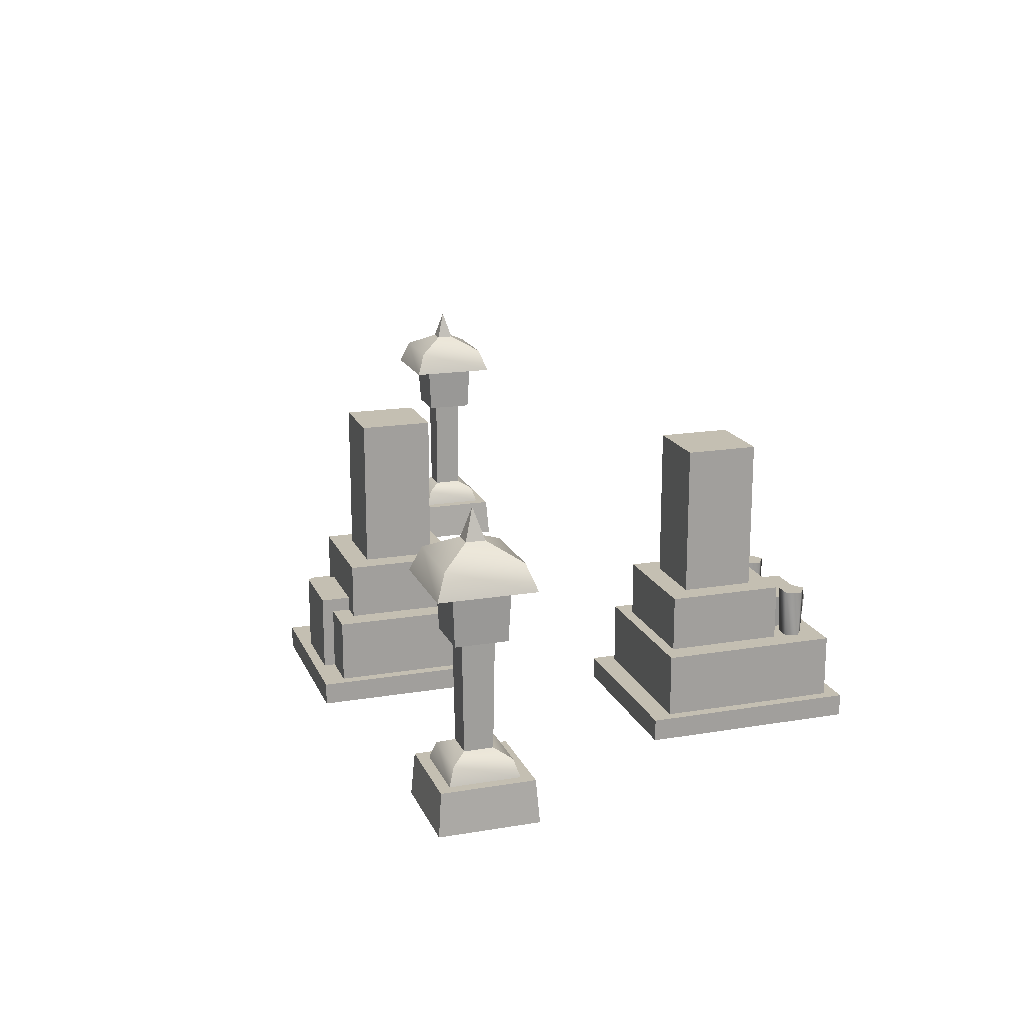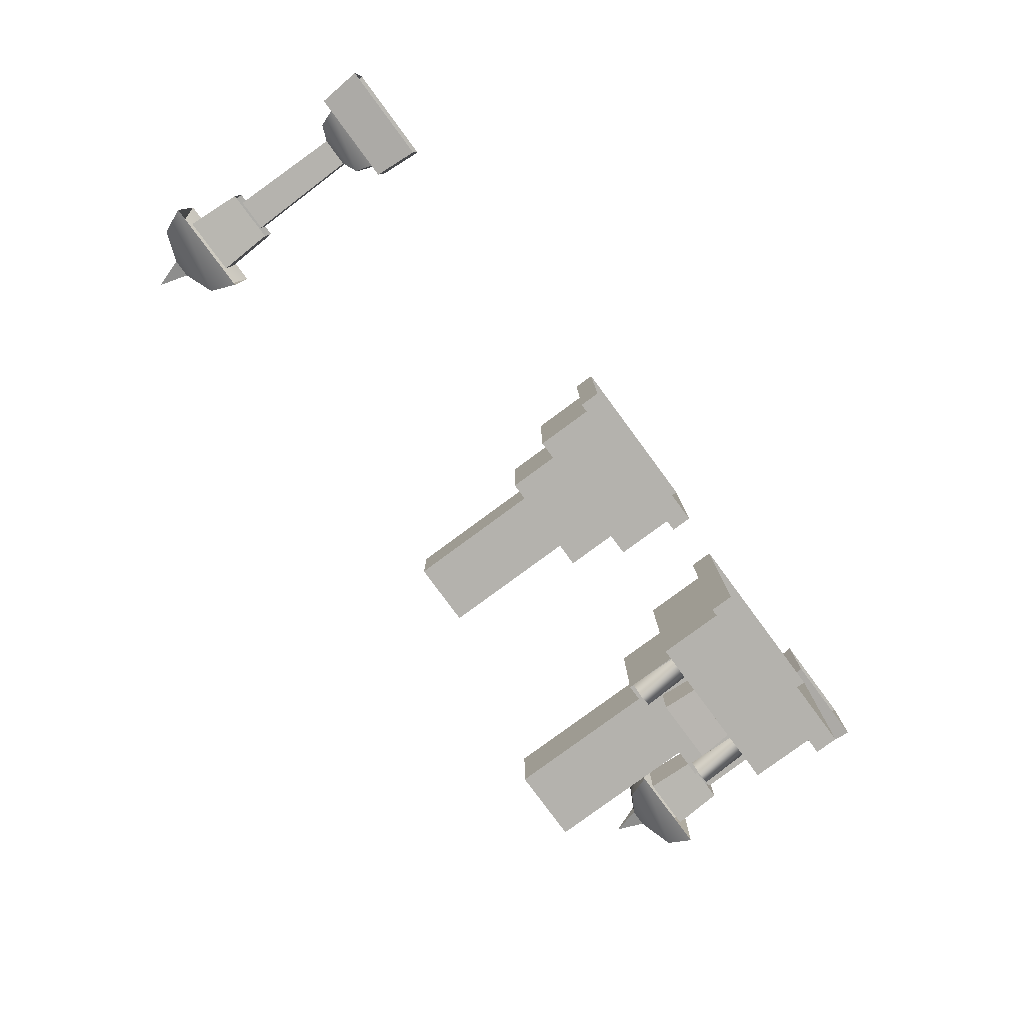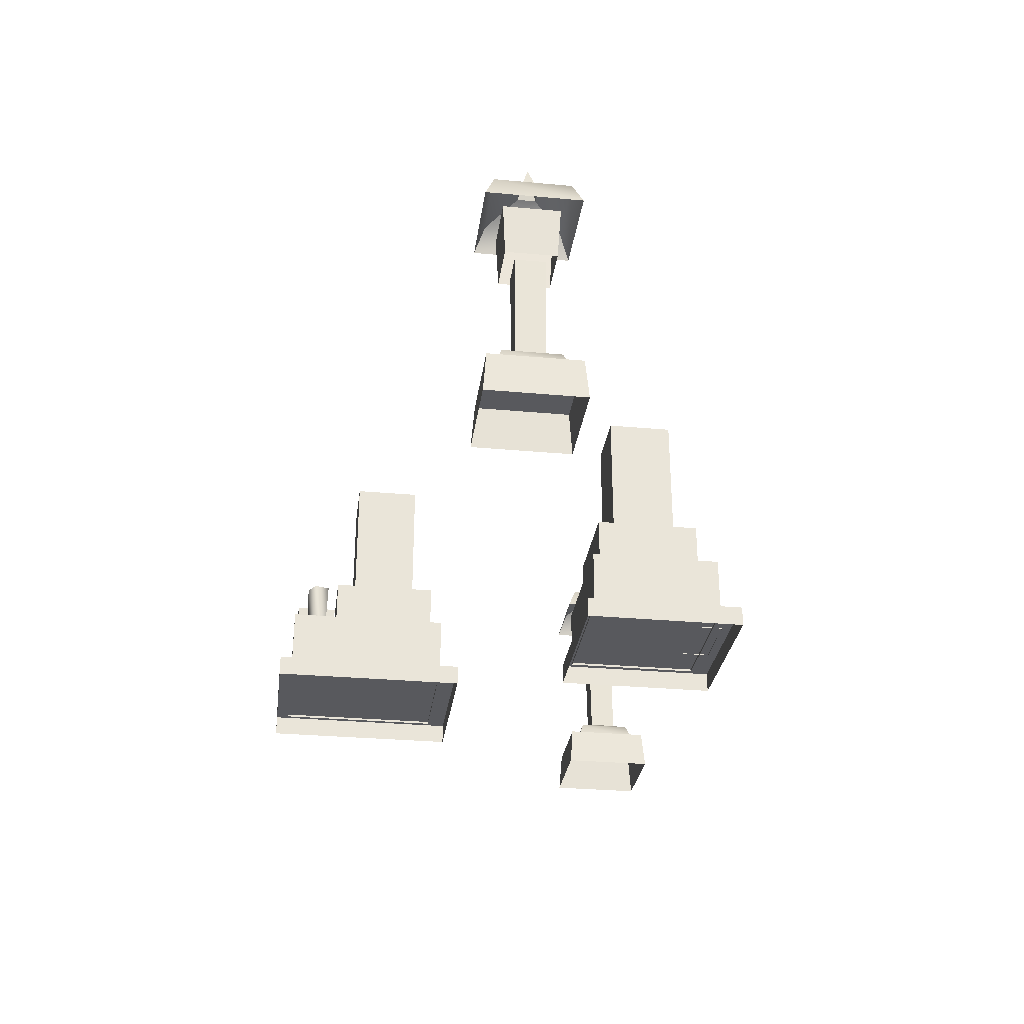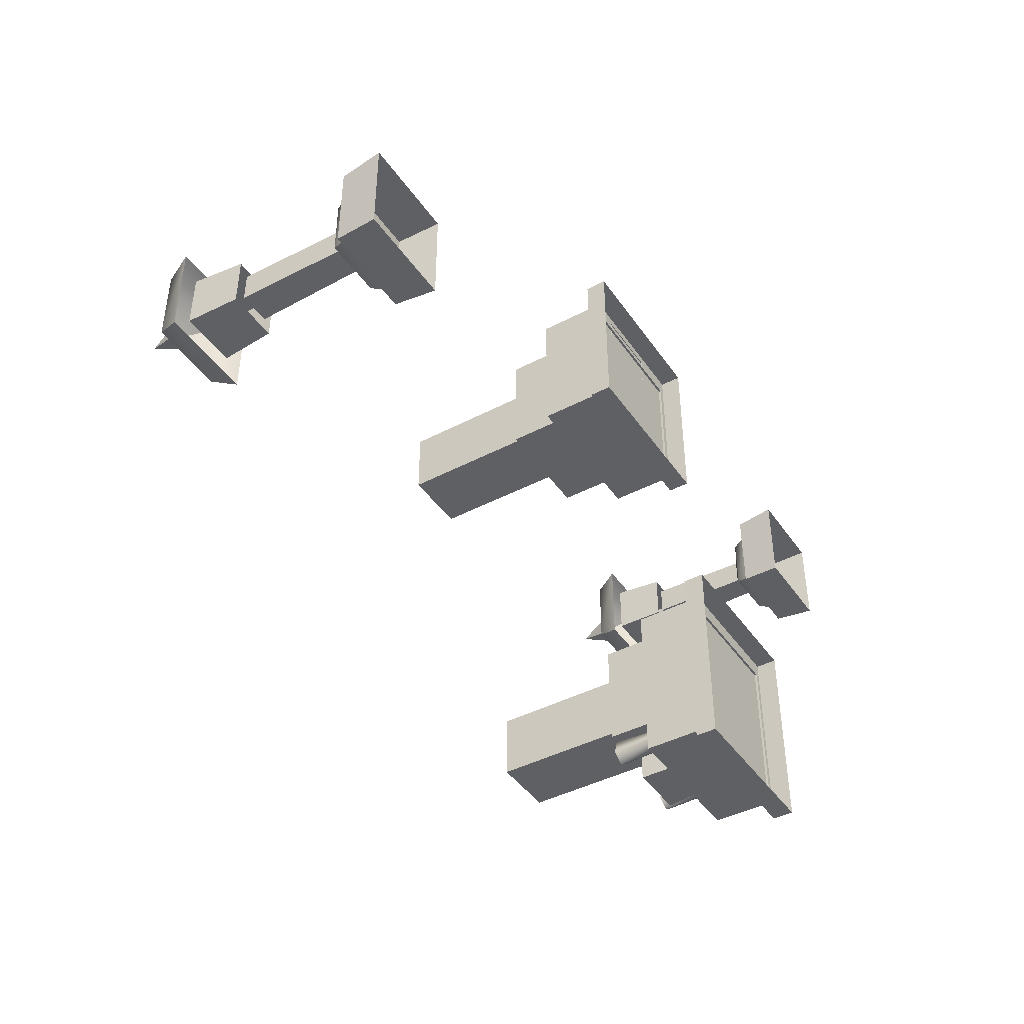
<metadata>
{"format":"obj","ext":"obj","renderer":"f3d","projection":"perspective","resolution":1024,"background":"white","views":[{"elev":17.6,"azim":71.8,"up":"+Y"},{"elev":-79.6,"azim":-53.6,"up":"+Z"},{"elev":-30.0,"azim":-97.6,"up":"+Y"},{"elev":-42.9,"azim":-58.0,"up":"+Z"}]}
</metadata>
<code>
v 101 27 291
v 101 27 74
v -119 27 74
v -119 27 74
v -119 27 291
v 101 27 291
v 101 27 74
v 101 0 74
v -119 0 74
v -119 0 74
v -119 27 74
v 101 27 74
v 101 27 291
v 101 0 291
v 101 0 74
v 101 0 74
v 101 27 74
v 101 27 291
v -119 27 291
v -119 0 291
v 101 0 291
v 101 0 291
v 101 27 291
v -119 27 291
v -119 27 74
v -119 0 74
v -119 0 291
v -119 0 291
v -119 27 291
v -119 27 74
v 35 121 278
v 35 121 241
v -53 121 241
v -53 121 241
v -53 121 278
v 35 121 278
v 35 121 278
v 35 26 278
v 35 26 241
v 35 26 241
v 35 121 241
v 35 121 278
v -53 121 278
v -53 26 278
v 35 26 278
v 35 26 278
v 35 121 278
v -53 121 278
v -53 121 241
v -53 26 241
v -53 26 278
v -53 26 278
v -53 121 278
v -53 121 241
v 88 104 264
v 88 104 86
v -106 104 86
v -106 104 86
v -106 104 264
v 88 104 264
v 88 104 86
v 88 24 86
v -106 24 86
v -106 24 86
v -106 104 86
v 88 104 86
v 88 104 264
v 88 24 264
v 88 24 86
v 88 24 86
v 88 104 86
v 88 104 264
v -106 104 264
v -106 24 264
v 88 24 264
v 88 24 264
v 88 104 264
v -106 104 264
v -106 104 86
v -106 24 86
v -106 24 264
v -106 24 264
v -106 104 264
v -106 104 86
v 61 172 242
v 61 172 100
v -79 172 100
v -79 172 100
v -79 172 242
v 61 172 242
v 61 172 100
v 61 103 100
v -79 103 100
v -79 103 100
v -79 172 100
v 61 172 100
v 61 172 242
v 61 103 242
v 61 103 100
v 61 103 100
v 61 172 100
v 61 172 242
v -79 172 242
v -79 103 242
v 61 103 242
v 61 103 242
v 61 172 242
v -79 172 242
v -79 172 100
v -79 103 100
v -79 103 242
v -79 103 242
v -79 172 242
v -79 172 100
v 34 355 215
v 34 355 127
v -52 355 127
v -52 355 127
v -52 355 215
v 34 355 215
v 34 355 127
v 34 171 127
v -52 171 127
v -52 171 127
v -52 355 127
v 34 355 127
v 34 355 215
v 34 171 215
v 34 171 127
v 34 171 127
v 34 355 127
v 34 355 215
v -52 355 215
v -52 171 215
v 34 171 215
v 34 171 215
v 34 355 215
v -52 355 215
v -52 355 127
v -52 171 127
v -52 171 215
v -52 171 215
v -52 355 215
v -52 355 127
v 508 52 250
v 508 52 137
v 396 52 137
v 396 52 137
v 396 52 250
v 508 52 250
v 508 52 137
v 512 0 133
v 392 0 133
v 392 0 133
v 396 52 137
v 508 52 137
v 508 52 250
v 512 0 254
v 512 0 133
v 512 0 133
v 508 52 137
v 508 52 250
v 396 52 250
v 392 0 254
v 512 0 254
v 512 0 254
v 508 52 250
v 396 52 250
v 396 52 137
v 392 0 133
v 392 0 254
v 392 0 254
v 396 52 250
v 396 52 137
v 488 73 158
v 495 52 151
v 410 52 151
v 410 52 151
v 417 73 158
v 488 73 158
v 488 73 229
v 495 52 236
v 495 52 151
v 495 52 151
v 488 73 158
v 488 73 229
v 417 73 229
v 410 52 236
v 495 52 236
v 495 52 236
v 488 73 229
v 417 73 229
v 417 73 158
v 410 52 151
v 410 52 236
v 410 52 236
v 417 73 229
v 417 73 158
v 470 82 176
v 488 73 158
v 417 73 158
v 417 73 158
v 434 82 176
v 470 82 176
v 470 82 211
v 488 73 229
v 488 73 158
v 488 73 158
v 470 82 176
v 470 82 211
v 434 82 211
v 417 73 229
v 488 73 229
v 488 73 229
v 470 82 211
v 434 82 211
v 434 82 176
v 417 73 158
v 417 73 229
v 417 73 229
v 434 82 211
v 434 82 176
v 471 216 174
v 470 82 176
v 434 82 176
v 434 82 176
v 433 216 174
v 471 216 174
v 471 216 213
v 470 82 211
v 470 82 176
v 470 82 176
v 471 216 174
v 471 216 213
v 433 216 213
v 434 82 211
v 470 82 211
v 470 82 211
v 471 216 213
v 433 216 213
v 433 216 174
v 434 82 176
v 434 82 211
v 434 82 211
v 433 216 213
v 433 216 174
v 487 282 159
v 484 217 162
v 421 217 162
v 421 217 162
v 417 282 159
v 487 282 159
v 487 282 228
v 484 217 225
v 484 217 162
v 484 217 162
v 487 282 159
v 487 282 228
v 417 282 228
v 421 217 225
v 484 217 225
v 484 217 225
v 487 282 228
v 417 282 228
v 417 282 159
v 421 217 162
v 421 217 225
v 421 217 225
v 417 282 228
v 417 282 159
v 499 313 147
v 511 282 135
v 393 282 135
v 393 282 135
v 406 313 147
v 499 313 147
v 499 313 240
v 511 282 252
v 511 282 135
v 511 282 135
v 499 313 147
v 499 313 240
v 406 313 240
v 393 282 252
v 511 282 252
v 511 282 252
v 499 313 240
v 406 313 240
v 406 313 147
v 393 282 135
v 393 282 252
v 393 282 252
v 406 313 240
v 406 313 147
v 463 332 182
v 499 313 147
v 406 313 147
v 406 313 147
v 441 332 182
v 463 332 182
v 463 332 205
v 499 313 240
v 499 313 147
v 499 313 147
v 463 332 182
v 463 332 205
v 441 332 205
v 406 313 240
v 499 313 240
v 499 313 240
v 463 332 205
v 441 332 205
v 441 332 182
v 406 313 147
v 406 313 240
v 406 313 240
v 441 332 205
v 441 332 182
v 452 369 194
v 463 332 182
v 441 332 182
v 452 369 194
v 463 332 205
v 463 332 182
v 452 369 194
v 441 332 205
v 463 332 205
v 452 369 194
v 441 332 182
v 441 332 205
v 124 27 -339
v 124 27 -79
v 345 27 -79
v 345 27 -79
v 345 27 -339
v 124 27 -339
v 124 27 -79
v 124 0 -79
v 345 0 -79
v 345 0 -79
v 345 27 -79
v 124 27 -79
v 124 27 -339
v 124 0 -339
v 124 0 -79
v 124 0 -79
v 124 27 -79
v 124 27 -339
v 345 27 -339
v 345 0 -339
v 124 0 -339
v 124 0 -339
v 124 27 -339
v 345 27 -339
v 345 27 -79
v 345 0 -79
v 345 0 -339
v 345 0 -339
v 345 27 -339
v 345 27 -79
v 137 104 -322
v 137 104 -104
v 332 104 -104
v 332 104 -104
v 332 104 -322
v 137 104 -322
v 137 104 -104
v 137 24 -104
v 332 24 -104
v 332 24 -104
v 332 104 -104
v 137 104 -104
v 137 104 -322
v 137 24 -322
v 137 24 -104
v 137 24 -104
v 137 104 -104
v 137 104 -322
v 332 104 -322
v 332 24 -322
v 137 24 -322
v 137 24 -322
v 137 104 -322
v 332 104 -322
v 332 104 -104
v 332 24 -104
v 332 24 -322
v 332 24 -322
v 332 104 -322
v 332 104 -104
v 164 172 -260
v 164 172 -118
v 305 172 -118
v 305 172 -118
v 305 172 -260
v 164 172 -260
v 164 172 -118
v 164 103 -118
v 305 103 -118
v 305 103 -118
v 305 172 -118
v 164 172 -118
v 164 172 -260
v 164 103 -260
v 164 103 -118
v 164 103 -118
v 164 172 -118
v 164 172 -260
v 305 172 -260
v 305 103 -260
v 164 103 -260
v 164 103 -260
v 164 172 -260
v 305 172 -260
v 305 172 -118
v 305 103 -118
v 305 103 -260
v 305 103 -260
v 305 172 -260
v 305 172 -118
v 190 355 -233
v 190 355 -145
v 278 355 -145
v 278 355 -145
v 278 355 -233
v 190 355 -233
v 190 355 -145
v 190 171 -145
v 278 171 -145
v 278 171 -145
v 278 355 -145
v 190 355 -145
v 190 355 -233
v 190 171 -233
v 190 171 -145
v 190 171 -145
v 190 355 -145
v 190 355 -233
v 278 355 -233
v 278 171 -233
v 190 171 -233
v 190 171 -233
v 190 355 -233
v 278 355 -233
v 278 355 -145
v 278 171 -145
v 278 171 -233
v 278 171 -233
v 278 355 -233
v 278 355 -145
v 171 163 -304
v 187 163 -293
v 171 104 -302
v 187 163 -293
v 185 104 -292
v 171 104 -302
v 187 163 -293
v 181 163 -274
v 185 104 -292
v 181 163 -274
v 179 104 -276
v 185 104 -292
v 181 163 -274
v 161 163 -274
v 179 104 -276
v 161 163 -274
v 163 104 -276
v 179 104 -276
v 161 163 -274
v 155 163 -293
v 163 104 -276
v 155 163 -293
v 157 104 -292
v 163 104 -276
v 155 163 -293
v 171 163 -304
v 157 104 -292
v 171 163 -304
v 171 104 -302
v 157 104 -292
v 187 163 -293
v 171 163 -304
v 171 163 -288
v 181 163 -274
v 187 163 -293
v 171 163 -288
v 161 163 -274
v 181 163 -274
v 171 163 -288
v 155 163 -293
v 161 163 -274
v 171 163 -288
v 171 163 -304
v 155 163 -293
v 171 163 -288
v 196 145 -317
v 196 145 -262
v 273 145 -262
v 273 145 -262
v 273 145 -317
v 196 145 -317
v 196 145 -317
v 199 103 -315
v 199 103 -264
v 199 103 -264
v 196 145 -262
v 196 145 -317
v 273 145 -317
v 270 103 -315
v 199 103 -315
v 199 103 -315
v 196 145 -317
v 273 145 -317
v 273 145 -262
v 270 103 -264
v 270 103 -315
v 270 103 -315
v 273 145 -317
v 273 145 -262
v 295 163 -304
v 311 163 -293
v 295 104 -302
v 311 163 -293
v 309 104 -292
v 295 104 -302
v 311 163 -293
v 305 163 -274
v 309 104 -292
v 305 163 -274
v 304 104 -276
v 309 104 -292
v 305 163 -274
v 286 163 -274
v 304 104 -276
v 286 163 -274
v 287 104 -276
v 304 104 -276
v 286 163 -274
v 280 163 -293
v 287 104 -276
v 280 163 -293
v 282 104 -292
v 287 104 -276
v 280 163 -293
v 295 163 -304
v 282 104 -292
v 295 163 -304
v 295 104 -302
v 282 104 -292
v 311 163 -293
v 295 163 -304
v 295 163 -288
v 305 163 -274
v 311 163 -293
v 295 163 -288
v 286 163 -274
v 305 163 -274
v 295 163 -288
v 280 163 -293
v 286 163 -274
v 295 163 -288
v 295 163 -304
v 280 163 -293
v 295 163 -288
v -533 52 -18
v -533 52 -130
v -646 52 -130
v -646 52 -130
v -646 52 -18
v -533 52 -18
v -533 52 -130
v -529 0 -134
v -650 0 -134
v -650 0 -134
v -646 52 -130
v -533 52 -130
v -533 52 -18
v -529 0 -14
v -529 0 -134
v -529 0 -134
v -533 52 -130
v -533 52 -18
v -646 52 -18
v -650 0 -14
v -529 0 -14
v -529 0 -14
v -533 52 -18
v -646 52 -18
v -646 52 -130
v -650 0 -134
v -650 0 -14
v -650 0 -14
v -646 52 -18
v -646 52 -130
v -554 73 -110
v -547 52 -117
v -632 52 -117
v -632 52 -117
v -625 73 -110
v -554 73 -110
v -554 73 -39
v -547 52 -32
v -547 52 -117
v -547 52 -117
v -554 73 -110
v -554 73 -39
v -625 73 -39
v -632 52 -32
v -547 52 -32
v -547 52 -32
v -554 73 -39
v -625 73 -39
v -625 73 -110
v -632 52 -117
v -632 52 -32
v -632 52 -32
v -625 73 -39
v -625 73 -110
v -572 82 -92
v -554 73 -110
v -625 73 -110
v -625 73 -110
v -607 82 -92
v -572 82 -92
v -572 82 -56
v -554 73 -39
v -554 73 -110
v -554 73 -110
v -572 82 -92
v -572 82 -56
v -607 82 -56
v -625 73 -39
v -554 73 -39
v -554 73 -39
v -572 82 -56
v -607 82 -56
v -607 82 -92
v -625 73 -110
v -625 73 -39
v -625 73 -39
v -607 82 -56
v -607 82 -92
v -570 216 -93
v -572 82 -92
v -607 82 -92
v -607 82 -92
v -609 216 -93
v -570 216 -93
v -570 216 -55
v -572 82 -56
v -572 82 -92
v -572 82 -92
v -570 216 -93
v -570 216 -55
v -609 216 -55
v -607 82 -56
v -572 82 -56
v -572 82 -56
v -570 216 -55
v -609 216 -55
v -609 216 -93
v -607 82 -92
v -607 82 -56
v -607 82 -56
v -609 216 -55
v -609 216 -93
v -555 282 -109
v -558 217 -106
v -621 217 -106
v -621 217 -106
v -625 282 -109
v -555 282 -109
v -555 282 -39
v -558 217 -43
v -558 217 -106
v -558 217 -106
v -555 282 -109
v -555 282 -39
v -625 282 -39
v -621 217 -43
v -558 217 -43
v -558 217 -43
v -555 282 -39
v -625 282 -39
v -625 282 -109
v -621 217 -106
v -621 217 -43
v -621 217 -43
v -625 282 -39
v -625 282 -109
v -543 313 -121
v -531 282 -133
v -648 282 -133
v -648 282 -133
v -636 313 -121
v -543 313 -121
v -543 313 -27
v -531 282 -15
v -531 282 -133
v -531 282 -133
v -543 313 -121
v -543 313 -27
v -636 313 -27
v -648 282 -15
v -531 282 -15
v -531 282 -15
v -543 313 -27
v -636 313 -27
v -636 313 -121
v -648 282 -133
v -648 282 -15
v -648 282 -15
v -636 313 -27
v -636 313 -121
v -579 332 -85
v -543 313 -121
v -636 313 -121
v -636 313 -121
v -601 332 -85
v -579 332 -85
v -579 332 -63
v -543 313 -27
v -543 313 -121
v -543 313 -121
v -579 332 -85
v -579 332 -63
v -601 332 -63
v -636 313 -27
v -543 313 -27
v -543 313 -27
v -579 332 -63
v -601 332 -63
v -601 332 -85
v -636 313 -121
v -636 313 -27
v -636 313 -27
v -601 332 -63
v -601 332 -85
v -590 369 -74
v -579 332 -85
v -601 332 -85
v -590 369 -74
v -579 332 -63
v -579 332 -85
v -590 369 -74
v -601 332 -63
v -579 332 -63
v -590 369 -74
v -601 332 -85
v -601 332 -63
f 1 2 3
f 4 5 6
f 7 8 9
f 10 11 12
f 13 14 15
f 16 17 18
f 19 20 21
f 22 23 24
f 25 26 27
f 28 29 30
f 31 32 33
f 34 35 36
f 37 38 39
f 40 41 42
f 43 44 45
f 46 47 48
f 49 50 51
f 52 53 54
f 55 56 57
f 58 59 60
f 61 62 63
f 64 65 66
f 67 68 69
f 70 71 72
f 73 74 75
f 76 77 78
f 79 80 81
f 82 83 84
f 85 86 87
f 88 89 90
f 91 92 93
f 94 95 96
f 97 98 99
f 100 101 102
f 103 104 105
f 106 107 108
f 109 110 111
f 112 113 114
f 115 116 117
f 118 119 120
f 121 122 123
f 124 125 126
f 127 128 129
f 130 131 132
f 133 134 135
f 136 137 138
f 139 140 141
f 142 143 144
f 145 146 147
f 148 149 150
f 151 152 153
f 154 155 156
f 157 158 159
f 160 161 162
f 163 164 165
f 166 167 168
f 169 170 171
f 172 173 174
f 175 176 177
f 178 179 180
f 181 182 183
f 184 185 186
f 187 188 189
f 190 191 192
f 193 194 195
f 196 197 198
f 199 200 201
f 202 203 204
f 205 206 207
f 208 209 210
f 211 212 213
f 214 215 216
f 217 218 219
f 220 221 222
f 223 224 225
f 226 227 228
f 229 230 231
f 232 233 234
f 235 236 237
f 238 239 240
f 241 242 243
f 244 245 246
f 247 248 249
f 250 251 252
f 253 254 255
f 256 257 258
f 259 260 261
f 262 263 264
f 265 266 267
f 268 269 270
f 271 272 273
f 274 275 276
f 277 278 279
f 280 281 282
f 283 284 285
f 286 287 288
f 289 290 291
f 292 293 294
f 295 296 297
f 298 299 300
f 301 302 303
f 304 305 306
f 307 308 309
f 310 311 312
f 313 314 315
f 316 317 318
f 319 320 321
f 322 323 324
f 325 326 327
f 328 329 330
f 331 332 333
f 334 335 336
f 337 338 339
f 340 341 342
f 343 344 345
f 346 347 348
f 349 350 351
f 352 353 354
f 355 356 357
f 358 359 360
f 361 362 363
f 364 365 366
f 367 368 369
f 370 371 372
f 373 374 375
f 376 377 378
f 379 380 381
f 382 383 384
f 385 386 387
f 388 389 390
f 391 392 393
f 394 395 396
f 397 398 399
f 400 401 402
f 403 404 405
f 406 407 408
f 409 410 411
f 412 413 414
f 415 416 417
f 418 419 420
f 421 422 423
f 424 425 426
f 427 428 429
f 430 431 432
f 433 434 435
f 436 437 438
f 439 440 441
f 442 443 444
f 445 446 447
f 448 449 450
f 451 452 453
f 454 455 456
f 457 458 459
f 460 461 462
f 463 464 465
f 466 467 468
f 469 470 471
f 472 473 474
f 475 476 477
f 478 479 480
f 481 482 483
f 484 485 486
f 487 488 489
f 490 491 492
f 493 494 495
f 496 497 498
f 499 500 501
f 502 503 504
f 505 506 507
f 508 509 510
f 511 512 513
f 514 515 516
f 517 518 519
f 520 521 522
f 523 524 525
f 526 527 528
f 529 530 531
f 532 533 534
f 535 536 537
f 538 539 540
f 541 542 543
f 544 545 546
f 547 548 549
f 550 551 552
f 553 554 555
f 556 557 558
f 559 560 561
f 562 563 564
f 565 566 567
f 568 569 570
f 571 572 573
f 574 575 576
f 577 578 579
f 580 581 582
f 583 584 585
f 586 587 588
f 589 590 591
f 592 593 594
f 595 596 597
f 598 599 600
f 601 602 603
f 604 605 606
f 607 608 609
f 610 611 612
f 613 614 615
f 616 617 618
f 619 620 621
f 622 623 624
f 625 626 627
f 628 629 630
f 631 632 633
f 634 635 636
f 637 638 639
f 640 641 642
f 643 644 645
f 646 647 648
f 649 650 651
f 652 653 654
f 655 656 657
f 658 659 660
f 661 662 663
f 664 665 666
f 667 668 669
f 670 671 672
f 673 674 675
f 676 677 678
f 679 680 681
f 682 683 684
f 685 686 687
f 688 689 690
f 691 692 693
f 694 695 696
f 697 698 699
f 700 701 702
f 703 704 705
f 706 707 708
f 709 710 711
f 712 713 714
f 715 716 717
f 718 719 720
f 721 722 723
f 724 725 726
f 727 728 729
f 730 731 732
f 733 734 735
f 736 737 738
f 739 740 741
f 742 743 744
f 745 746 747
f 748 749 750

</code>
